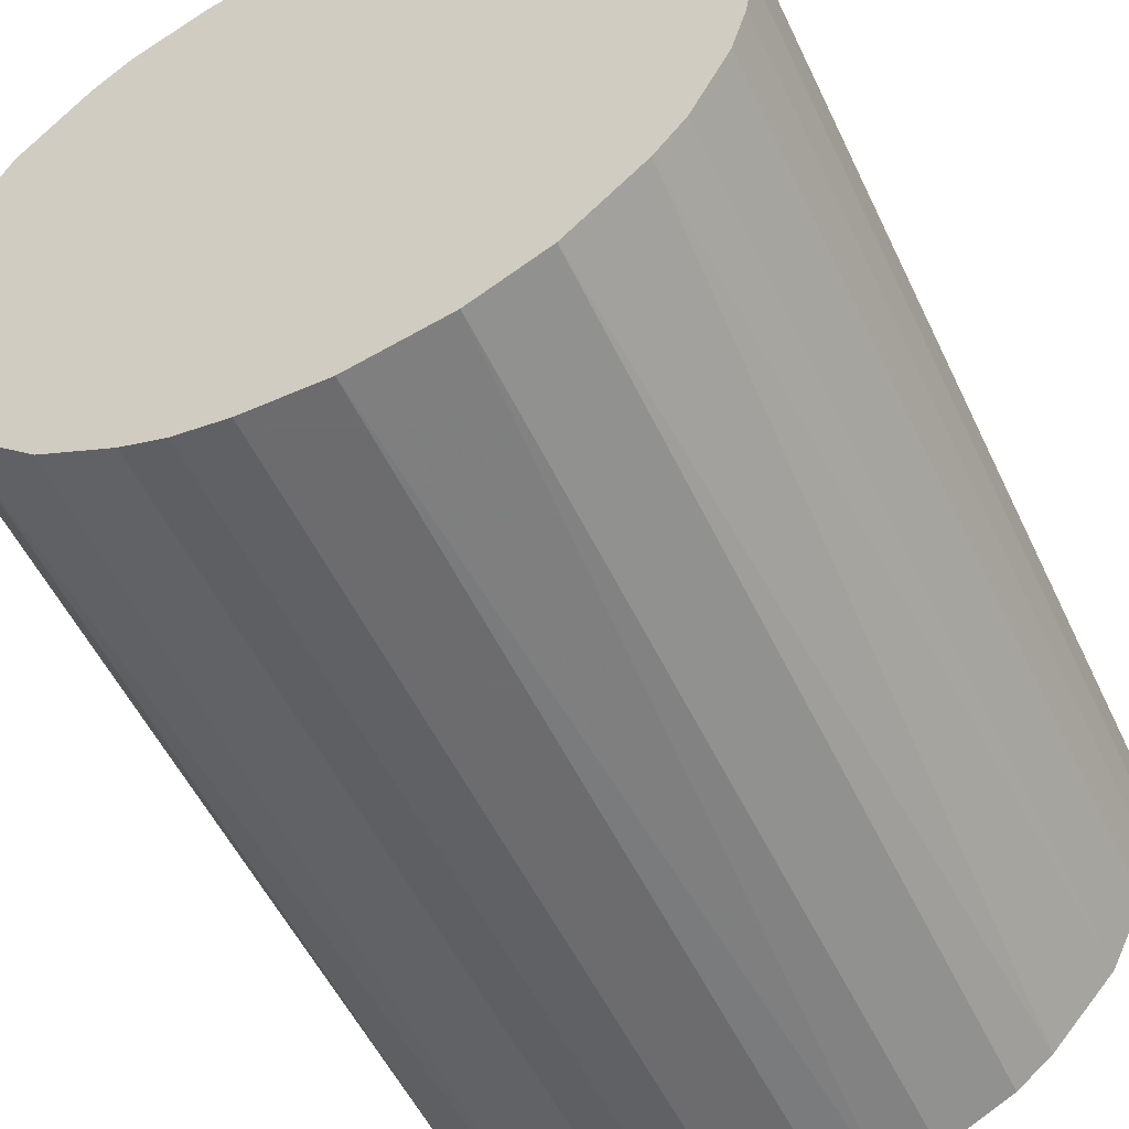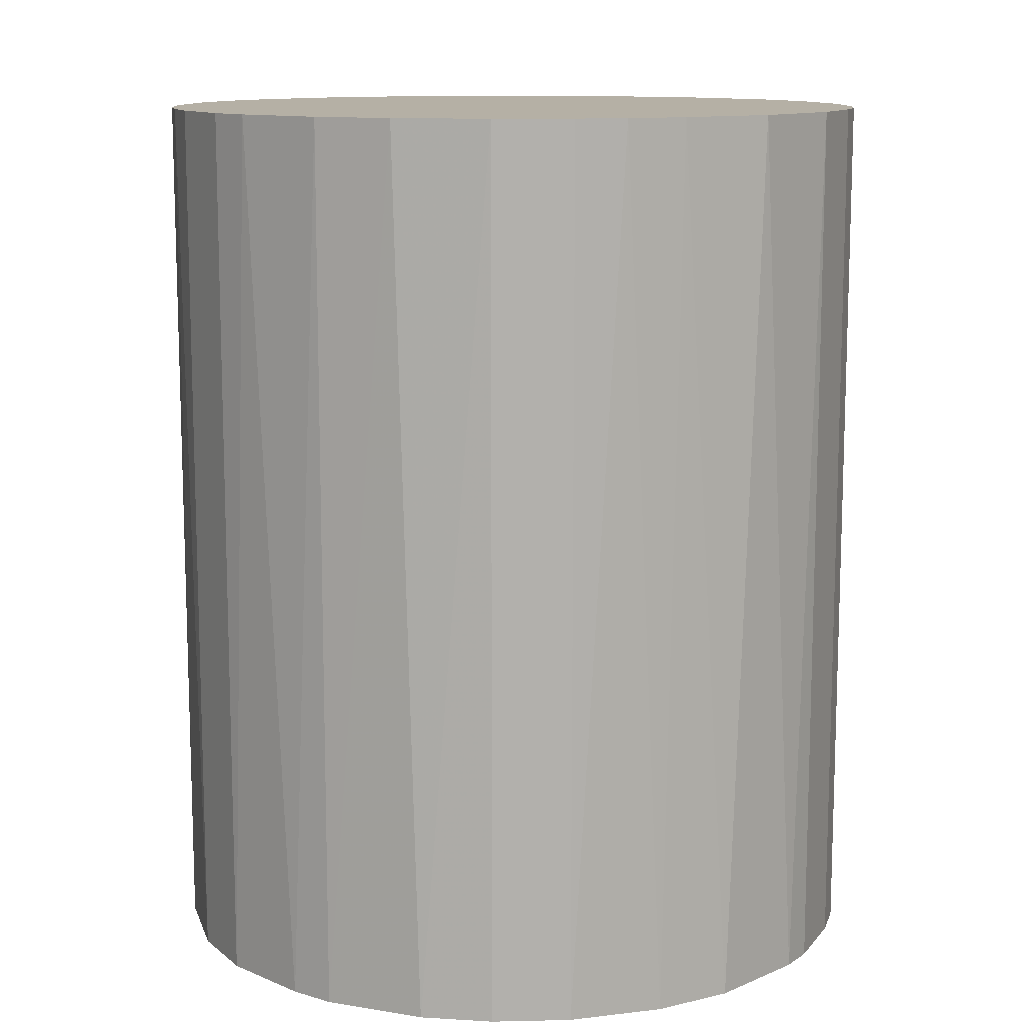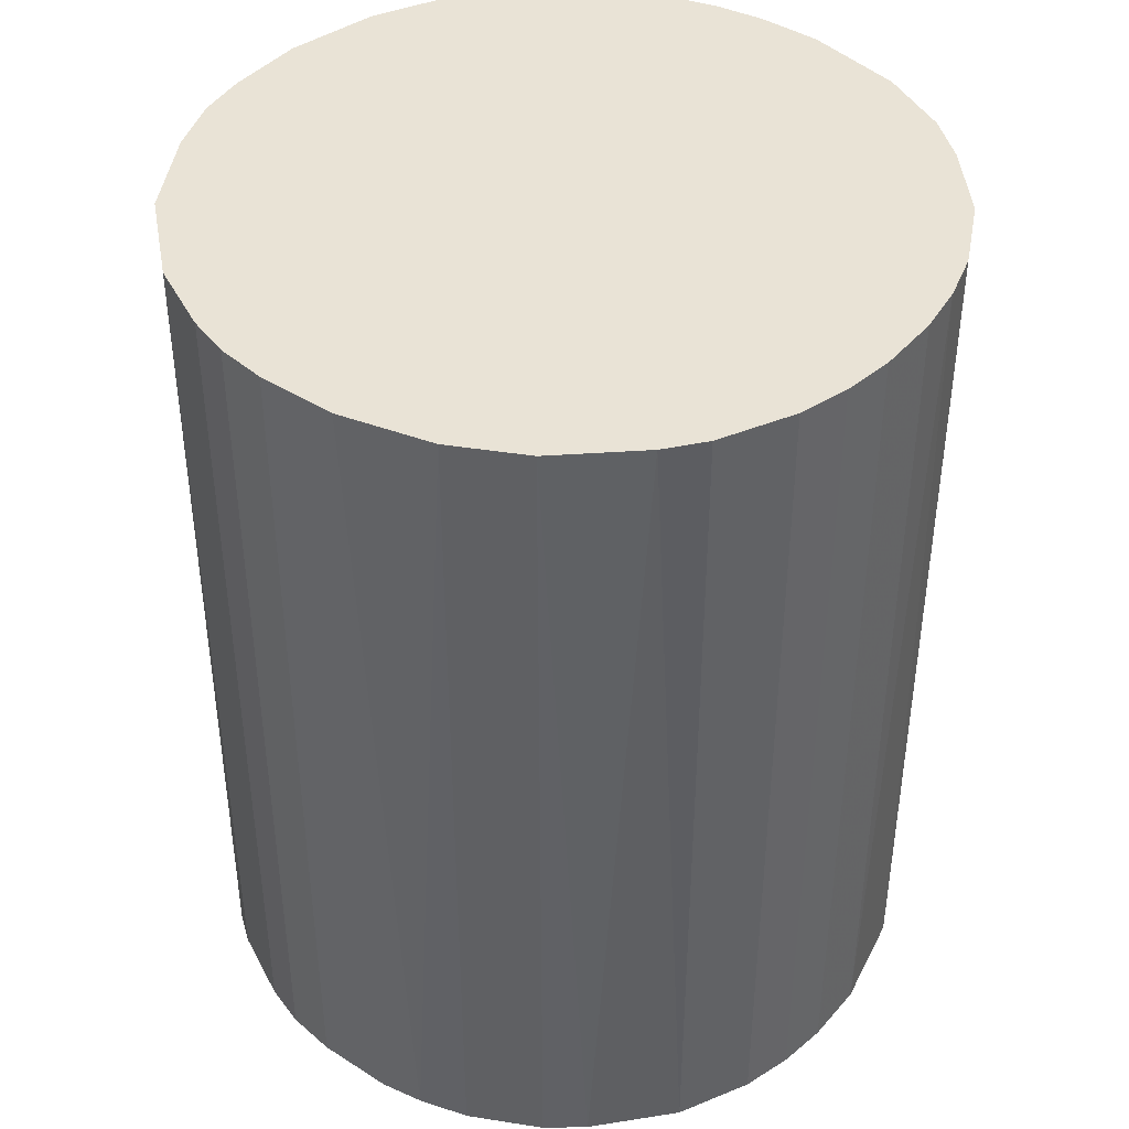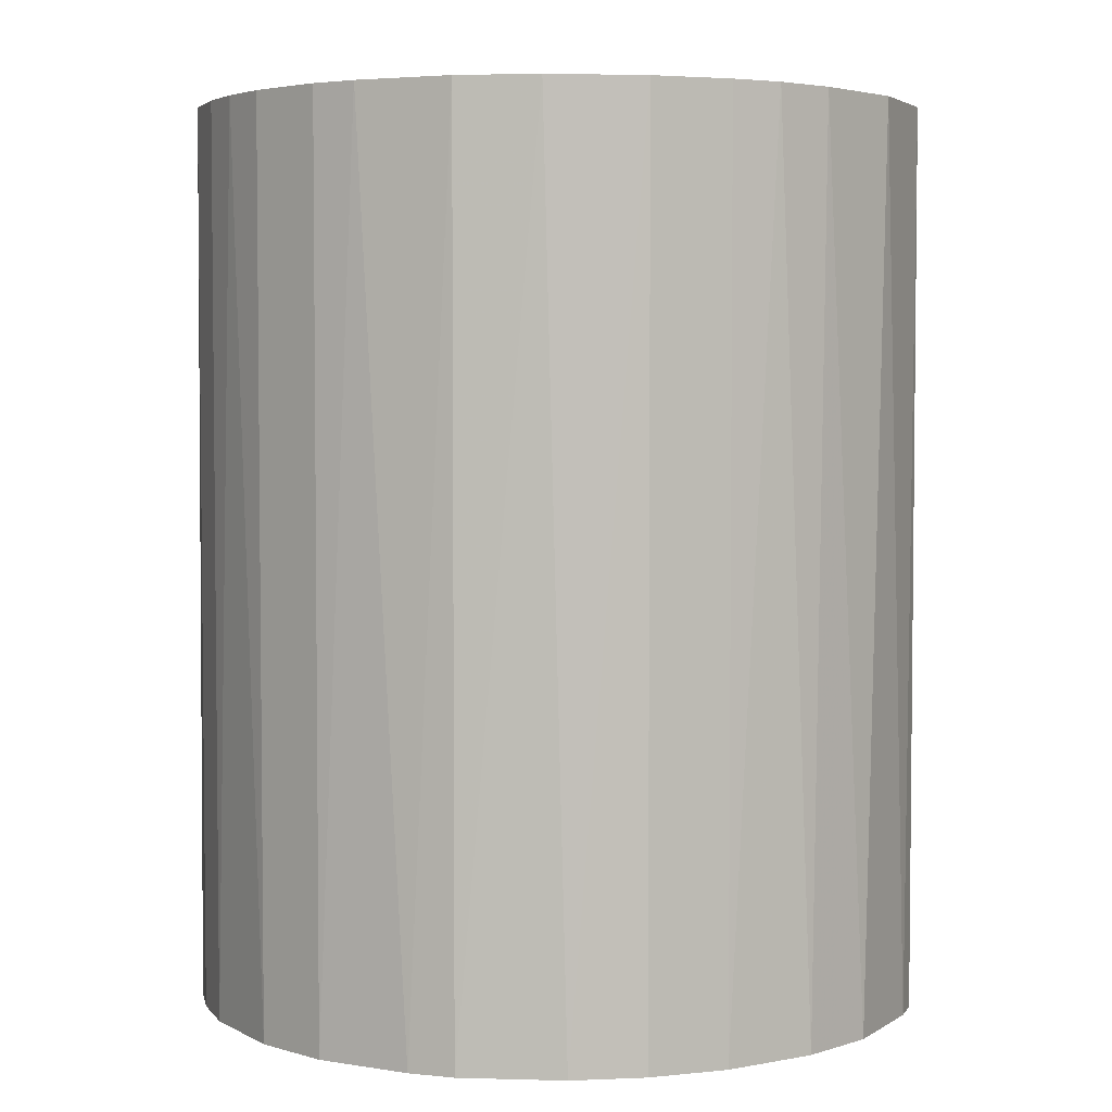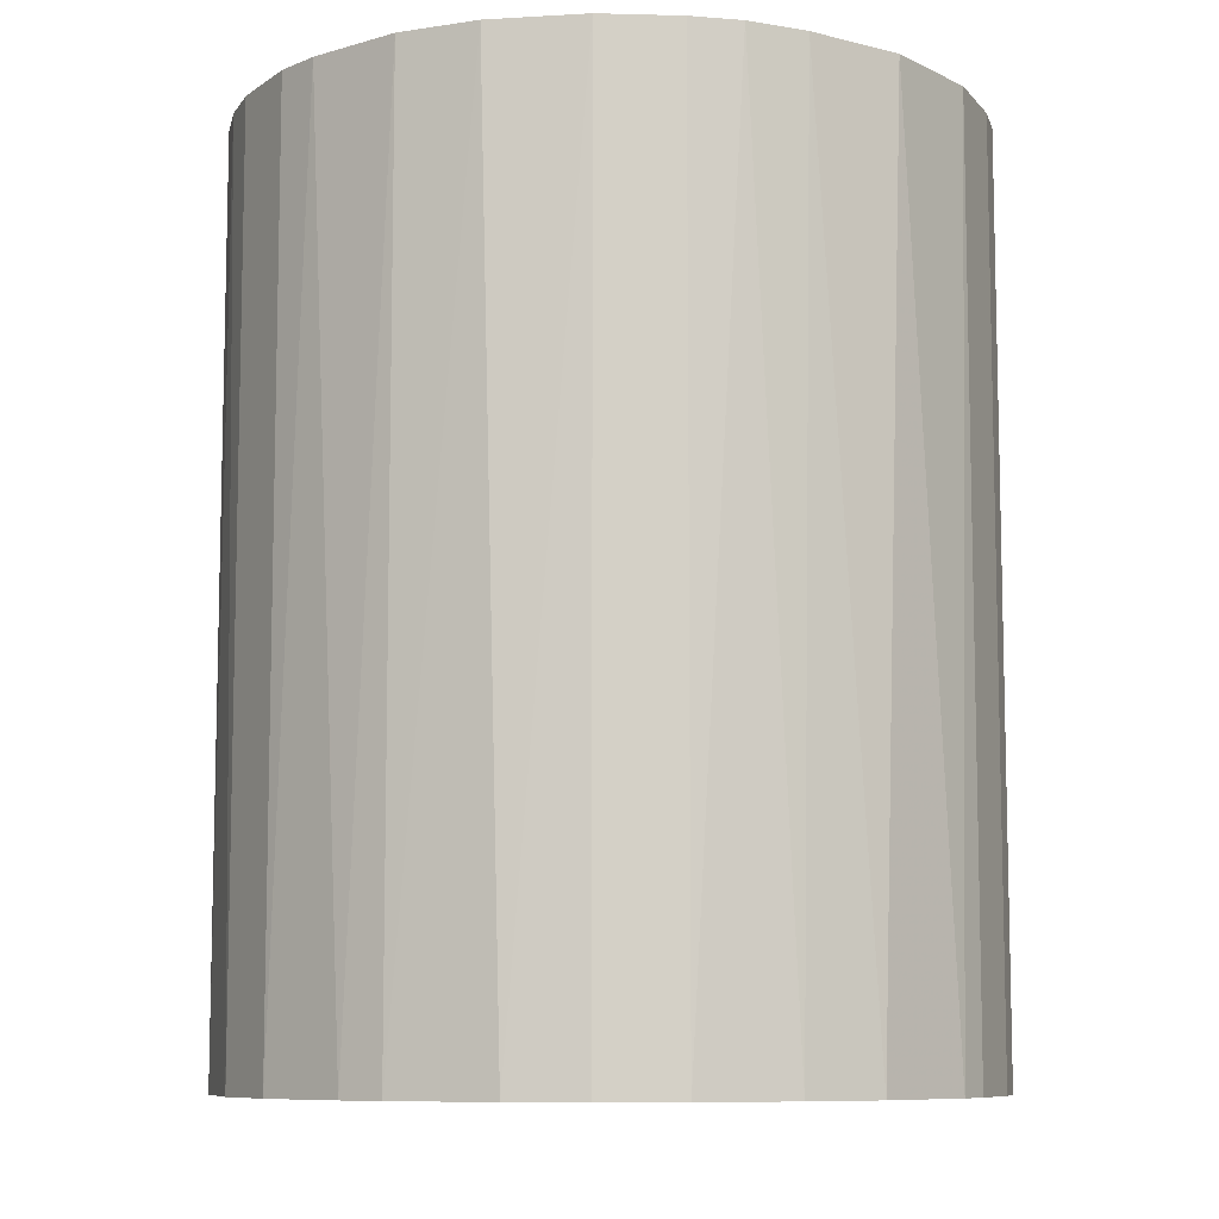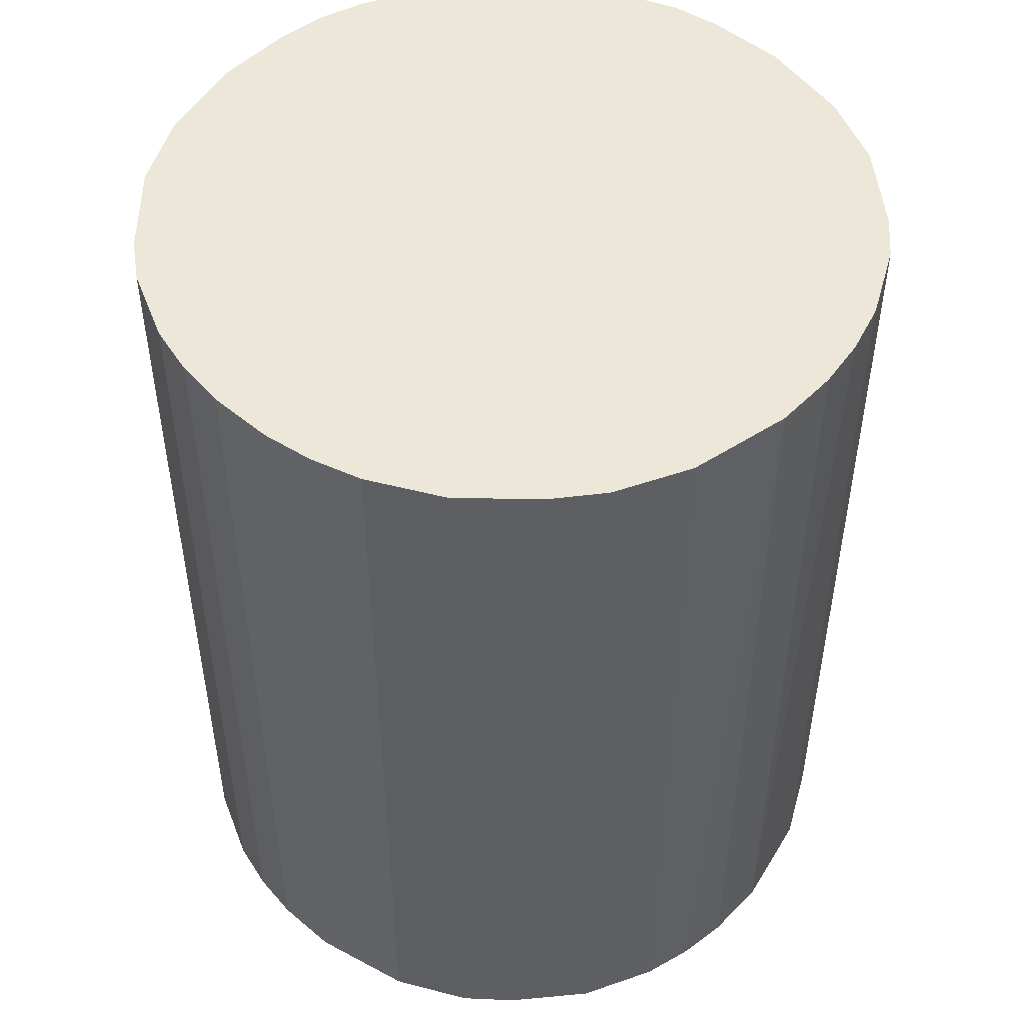
<metadata>
{"format":"obj","ext":"obj","renderer":"f3d","projection":"perspective","resolution":1024,"background":"white","views":[{"elev":-53.8,"azim":25.1,"up":"+Y"},{"elev":11.7,"azim":-93.1,"up":"+Z"},{"elev":42.2,"azim":37.3,"up":"+Z"},{"elev":3.9,"azim":-109.4,"up":"+Z"},{"elev":-8.7,"azim":-94.0,"up":"+Z"},{"elev":49.8,"azim":132.5,"up":"+Z"}]}
</metadata>
<code>
o convex_0
v -0.02456 -0.002643 -0.03044
v 0.02463 0.002225 0.03044
v 0.02414 0.005634 0.03044
v -0.02407 -0.006053 0.03044
v 0.005634 -0.02407 -0.03044
v 0.005634 0.02414 -0.03044
v -0.008975 0.02317 0.03044
v -0.006053 -0.02407 0.03044
v 0.02463 0.002225 -0.03044
v 0.01878 -0.01628 0.03044
v -0.01872 0.01635 -0.03044
v -0.01579 -0.0192 -0.03044
v 0.01391 0.02073 0.03044
v -0.0231 0.009043 0.03044
v 0.02073 -0.01384 -0.03044
v 0.02073 0.01391 -0.03044
v 0.009043 -0.0231 0.03044
v -0.0192 -0.01579 0.03044
v -0.008975 0.02317 -0.03044
v 0.002225 0.02463 0.03044
v 0.02414 -0.005566 0.03044
v -0.006053 -0.02407 -0.03044
v 0.01391 -0.02066 -0.03044
v -0.02066 -0.01384 -0.03044
v -0.01628 0.01878 0.03044
v -0.02358 0.007579 -0.03044
v 0.02073 0.01391 0.03044
v 0.01391 0.02073 -0.03044
v -0.02456 0.002711 0.03044
v -0.01384 -0.02066 0.03044
v 0.02414 -0.005566 -0.03044
v 0.002711 -0.02456 0.03044
v -0.002157 0.02463 -0.03044
v 0.009043 0.02317 0.03044
v 0.02317 0.009038 -0.03044
v -0.01384 0.02073 -0.03044
v -0.02066 0.01391 0.03044
v 0.02317 -0.008971 0.03044
v 0.01391 -0.02066 0.03044
v -0.002643 -0.02456 -0.03044
v -0.0231 -0.008975 -0.03044
v -0.005566 0.02414 0.03044
v -0.008975 -0.0231 -0.03044
v -0.02261 -0.009948 0.03044
v 0.0183 0.01683 -0.03044
v -0.02066 0.01391 -0.03044
v -0.02456 0.002711 -0.03044
v 0.01635 -0.01872 -0.03044
v 0.02463 -0.002157 -0.03044
v 0.01683 0.0183 0.03044
v 0.009043 0.02317 -0.03044
v 0.009043 -0.0231 -0.03044
v 0.02317 -0.008971 -0.03044
v 0.02317 0.009038 0.03044
v 0.02073 -0.01384 0.03044
v -0.01384 0.02073 0.03044
v -0.002643 -0.02456 0.03044
v -0.02456 -0.002643 0.03044
v 0.002711 -0.02456 -0.03044
v -0.008975 -0.0231 0.03044
v -0.01384 -0.02066 -0.03044
v -0.002157 0.02463 0.03044
v 0.02463 -0.002157 0.03044
v 0.002225 0.02463 -0.03044
f 33 20 64
f 2 3 4
f 5 1 6
f 4 3 7
f 2 4 8
f 3 2 9
f 5 6 9
f 2 8 10
f 6 1 11
f 1 5 12
f 7 3 13
f 4 7 14
f 5 9 15
f 9 6 16
f 10 8 17
f 8 4 18
f 6 11 19
f 7 13 20
f 2 10 21
f 12 5 22
f 5 15 23
f 1 12 24
f 12 18 24
f 14 7 25
f 11 1 26
f 13 3 27
f 16 6 28
f 4 14 29
f 14 26 29
f 8 18 30
f 18 12 30
f 15 9 31
f 5 17 32
f 17 8 32
f 6 19 33
f 6 20 34
f 20 13 34
f 13 28 34
f 3 9 35
f 9 16 35
f 16 27 35
f 7 19 36
f 19 11 36
f 11 25 36
f 14 25 37
f 25 11 37
f 21 10 38
f 31 21 38
f 10 17 39
f 17 23 39
f 22 5 40
f 8 22 40
f 4 1 41
f 1 24 41
f 19 7 42
f 7 20 42
f 33 19 42
f 22 8 43
f 12 22 43
f 18 4 44
f 24 18 44
f 4 41 44
f 41 24 44
f 27 16 45
f 16 28 45
f 11 26 46
f 26 14 46
f 14 37 46
f 37 11 46
f 26 1 47
f 1 29 47
f 29 26 47
f 15 10 48
f 23 15 48
f 10 39 48
f 39 23 48
f 9 2 49
f 31 9 49
f 21 31 49
f 13 27 50
f 28 13 50
f 27 45 50
f 45 28 50
f 28 6 51
f 6 34 51
f 34 28 51
f 17 5 52
f 5 23 52
f 23 17 52
f 15 31 53
f 38 15 53
f 31 38 53
f 27 3 54
f 3 35 54
f 35 27 54
f 10 15 55
f 38 10 55
f 15 38 55
f 25 7 56
f 7 36 56
f 36 25 56
f 32 8 57
f 8 40 57
f 40 32 57
f 1 4 58
f 29 1 58
f 4 29 58
f 5 32 59
f 40 5 59
f 32 40 59
f 8 30 60
f 43 8 60
f 30 43 60
f 30 12 61
f 12 43 61
f 43 30 61
f 20 33 62
f 42 20 62
f 33 42 62
f 2 21 63
f 49 2 63
f 21 49 63
f 20 6 64
f 6 33 64

</code>
